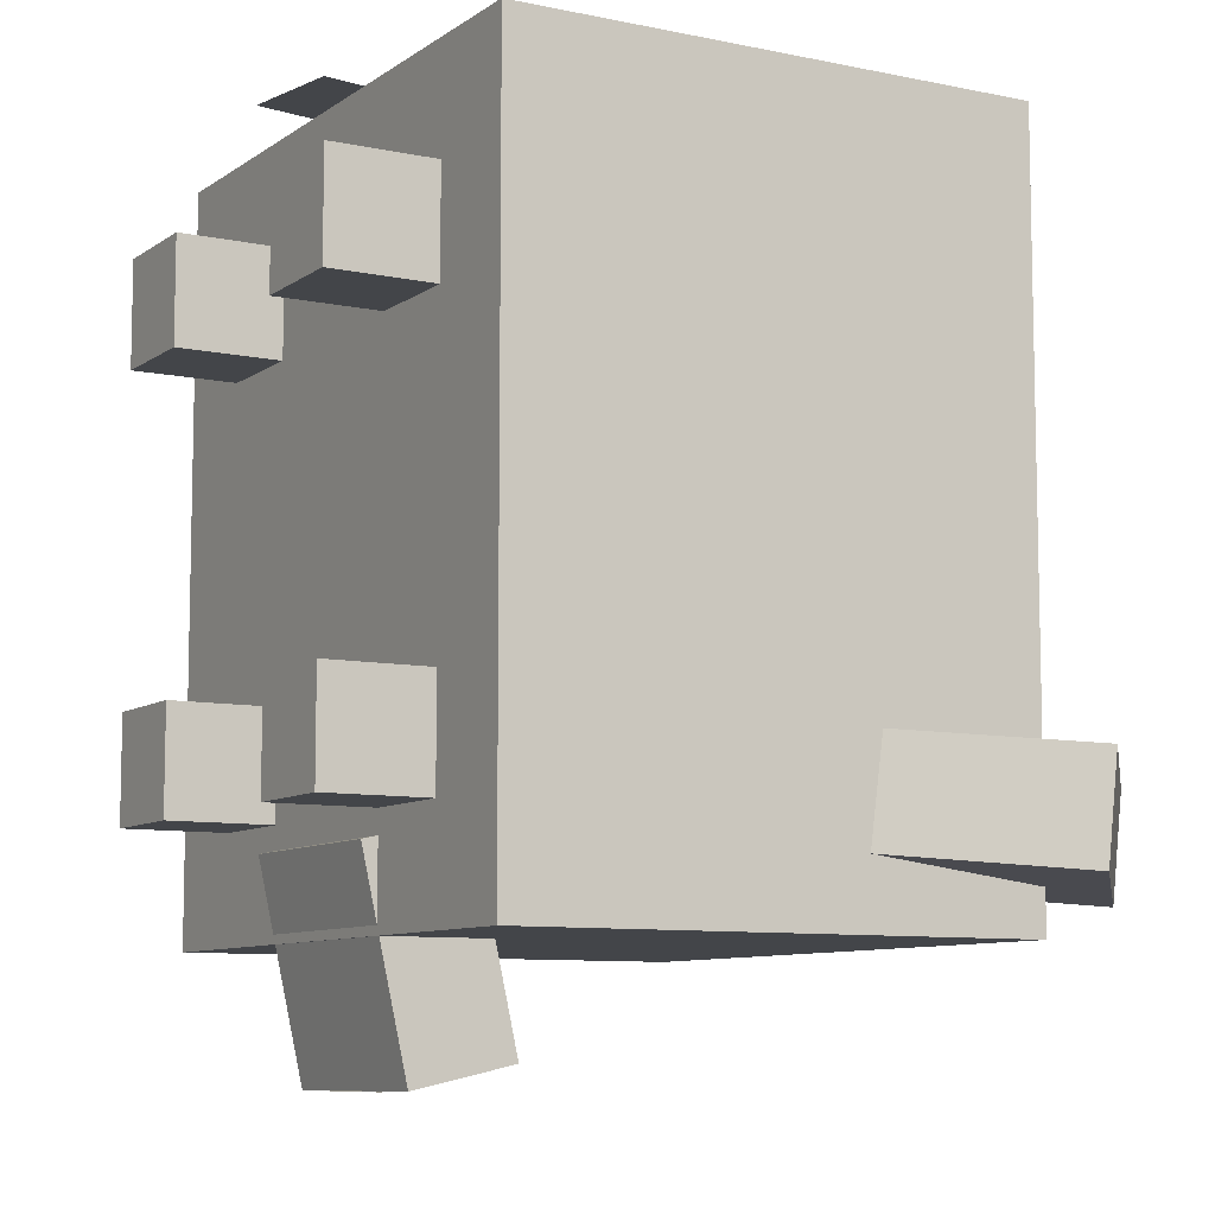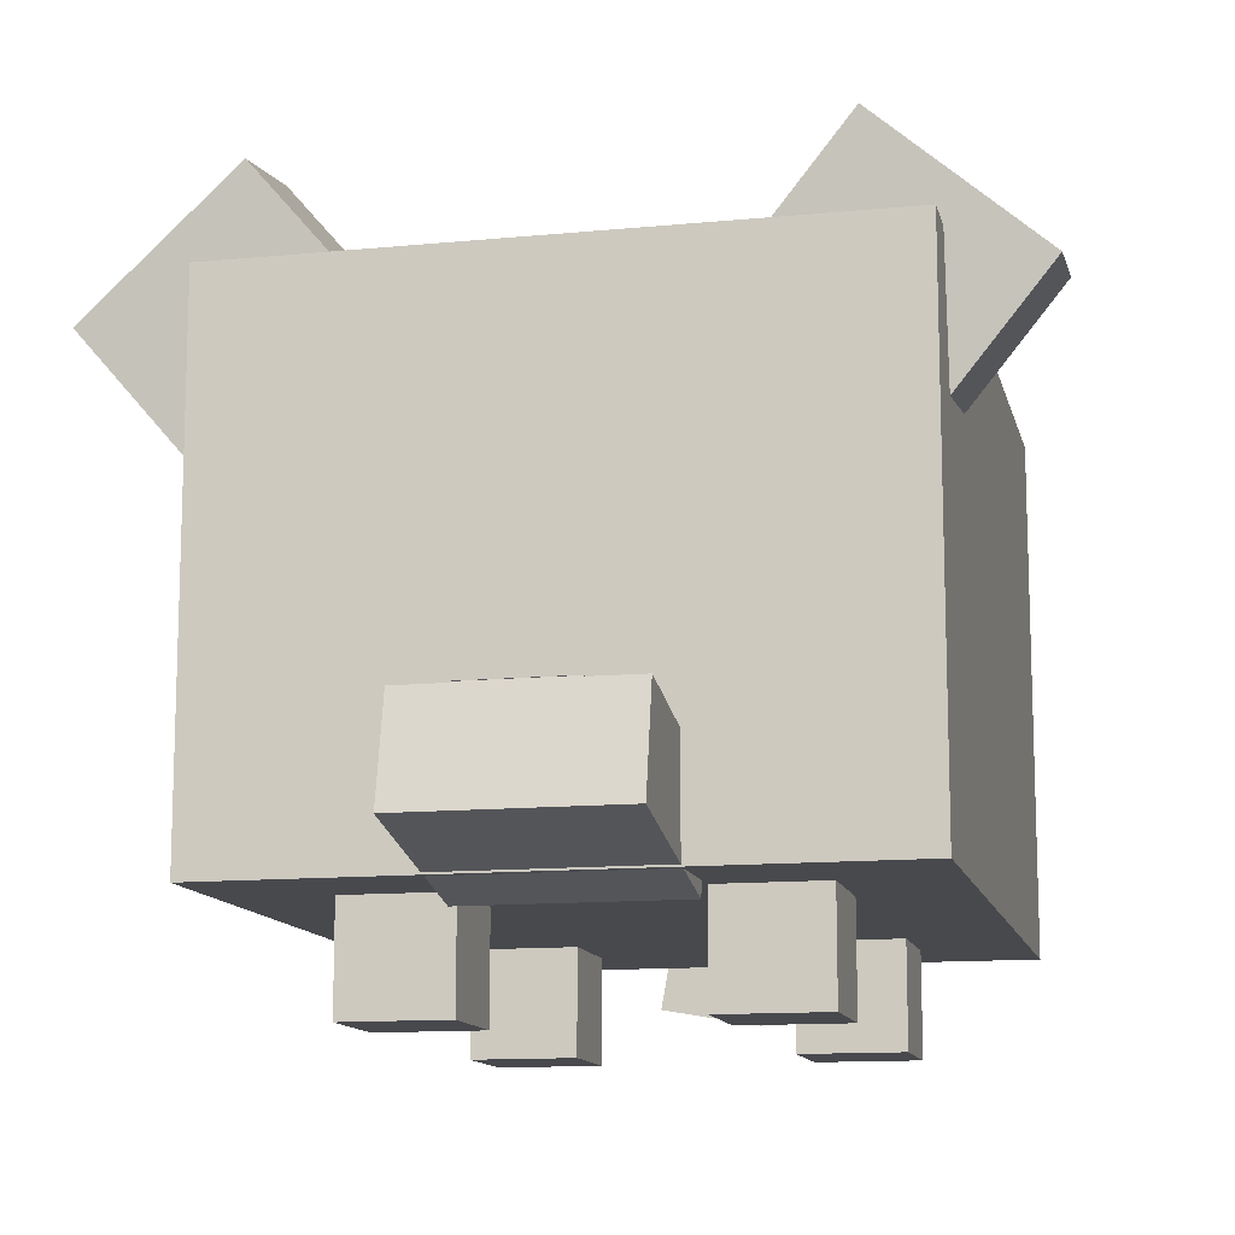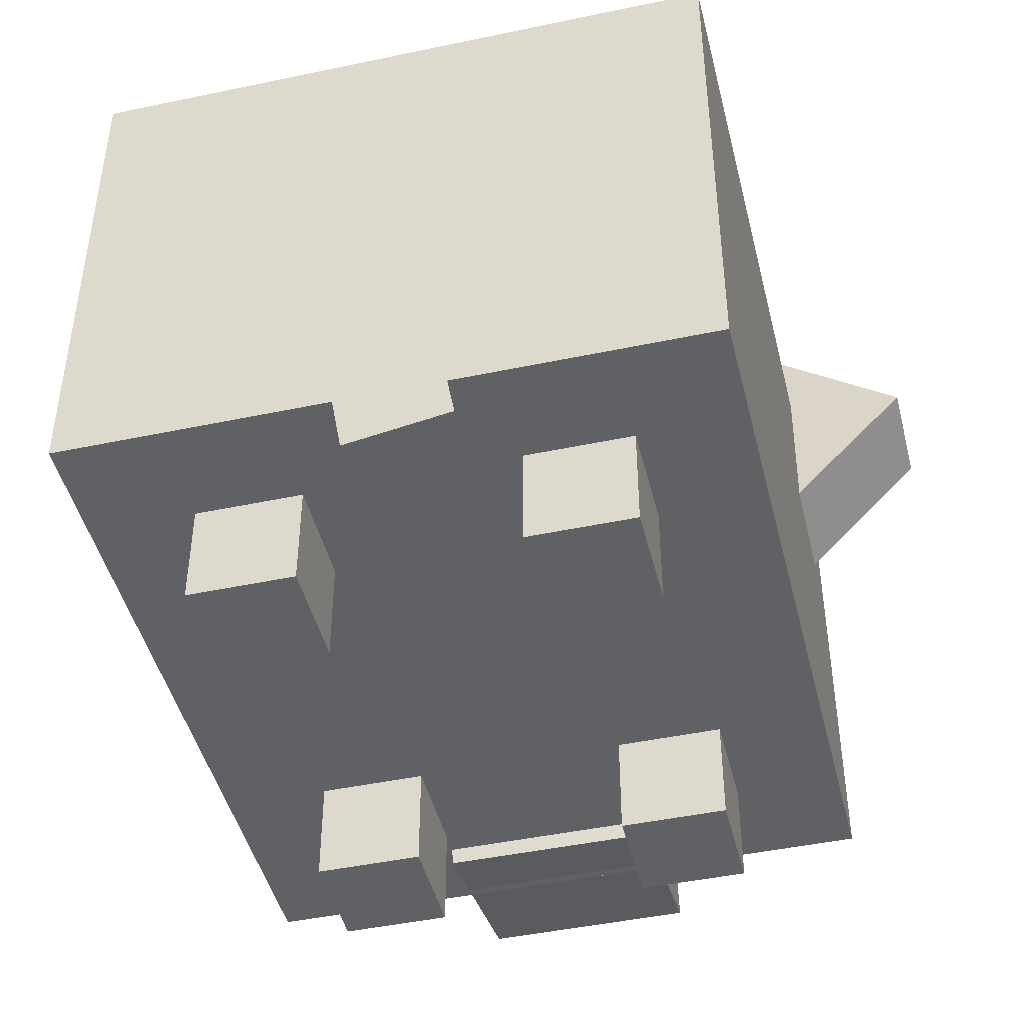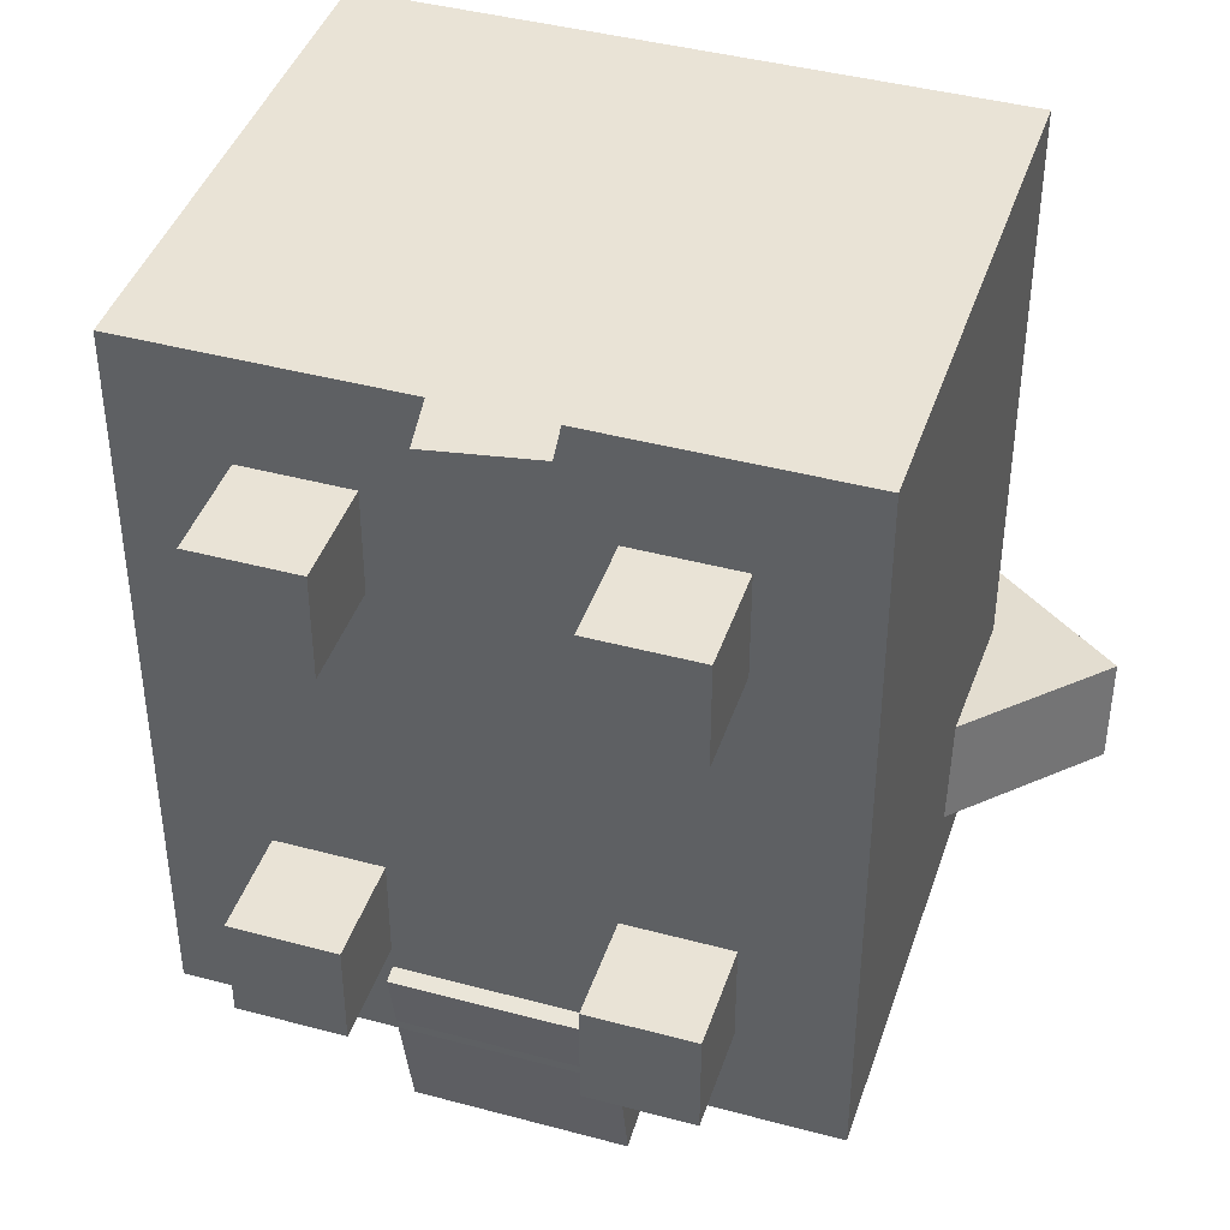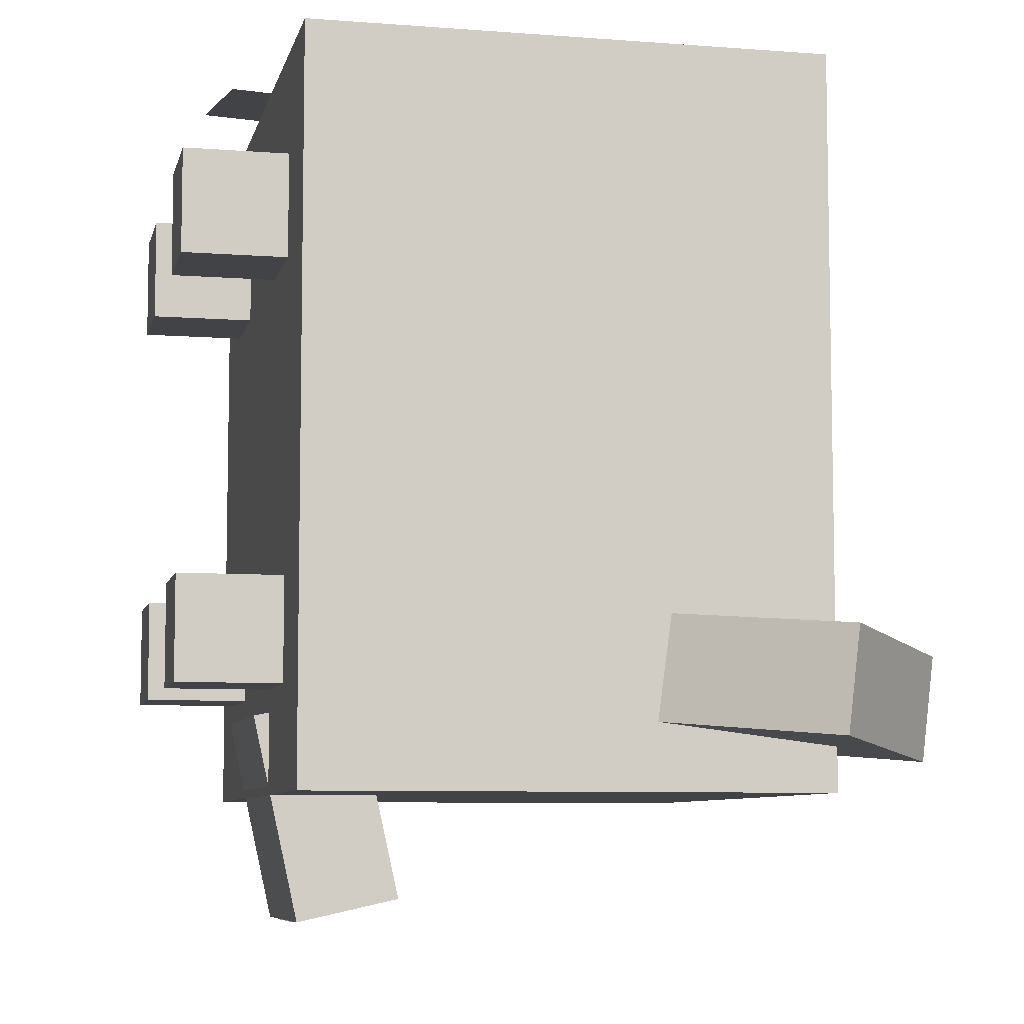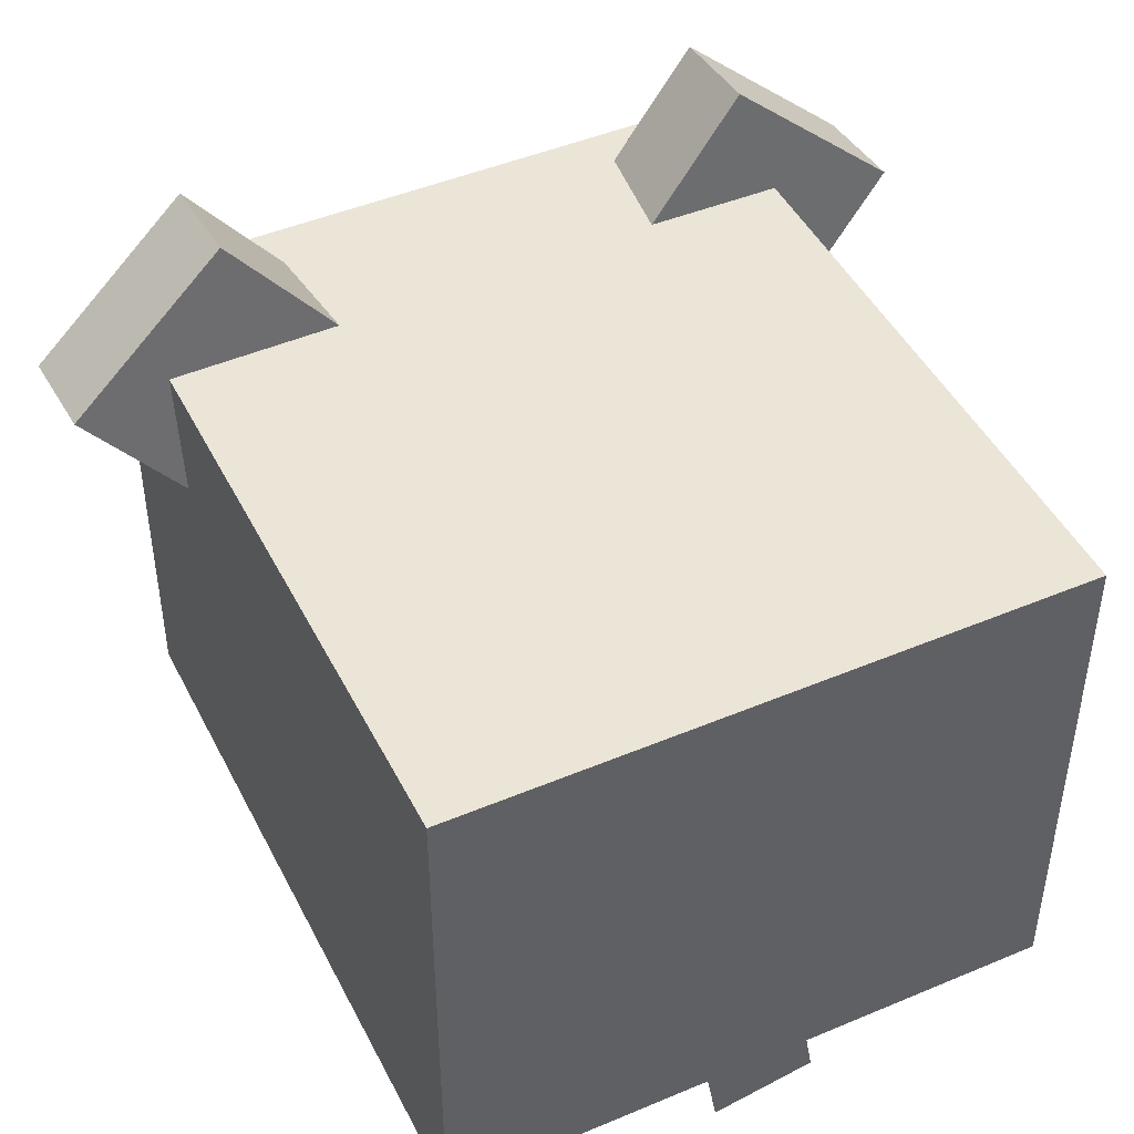
<metadata>
{"format":"obj","ext":"obj","renderer":"f3d","projection":"perspective","resolution":1024,"background":"white","views":[{"elev":-8.6,"azim":60.1,"up":"+Z"},{"elev":-12.5,"azim":-167.1,"up":"+Y"},{"elev":-45.4,"azim":13.7,"up":"+Y"},{"elev":42.0,"azim":17.9,"up":"+Z"},{"elev":-7.4,"azim":77.5,"up":"+Z"},{"elev":45.9,"azim":-25.8,"up":"+Y"}]}
</metadata>
<code>
o body
v 0.25 0.375 0.25
v 0.25 0.375 -0.1875
v 0.25 0.0625 0.25
v 0.25 0.0625 -0.1875
v -0.125 0.375 -0.1875
v -0.125 0.375 0.25
v -0.125 0.0625 -0.1875
v -0.125 0.0625 0.25
f 4 7 5 2
f 3 4 2 1
f 8 3 1 6
f 7 8 6 5
f 6 1 2 5
f 7 4 3 8
o cube
v 0.125 0.1143 -0.1271
v 0.125 0.1413 -0.2491
v 0.125 0.05326 -0.1406
v 0.125 0.08031 -0.2626
v 0 0.1413 -0.2491
v 0 0.1143 -0.1271
v 0 0.08031 -0.2626
v 0 0.05326 -0.1406
f 12 15 13 10
f 11 12 10 9
f 16 11 9 14
f 15 16 14 13
f 14 9 10 13
f 15 12 11 16
o cube
v 0.09227 0.09912 0.25
v 0.09227 0.09912 0.25
v 0.1031 0.03757 0.25
v 0.1031 0.03757 0.25
v 0.03072 0.08826 0.25
v 0.03072 0.08826 0.25
v 0.04157 0.02671 0.25
v 0.04157 0.02671 0.25
f 20 23 21 18
f 19 20 18 17
f 24 19 17 22
f 23 24 22 21
f 22 17 18 21
f 23 20 19 24
o cube
v 0.09375 0.1284 -0.1891
v 0.09375 0.1419 -0.2501
v 0.09375 0.1284 -0.1891
v 0.09375 0.1419 -0.2501
v 0.03125 0.1419 -0.2501
v 0.03125 0.1284 -0.1891
v 0.03125 0.1419 -0.2501
v 0.03125 0.1284 -0.1891
f 28 31 29 26
f 27 28 26 25
f 32 27 25 30
f 31 32 30 29
f 30 25 26 29
f 31 28 27 32
o cube
v 0.09375 0.1419 -0.2496
v 0.09375 0.1419 -0.2496
v 0.09375 0.08088 -0.2631
v 0.09375 0.08088 -0.2631
v 0.03125 0.1419 -0.2496
v 0.03125 0.1419 -0.2496
v 0.03125 0.08088 -0.2631
v 0.03125 0.08088 -0.2631
f 36 39 37 34
f 35 36 34 33
f 40 35 33 38
f 39 40 38 37
f 38 33 34 37
f 39 36 35 40
o cube
v 0.1875 0.125 -0.0625
v 0.1875 0.125 -0.125
v 0.1875 0 -0.0625
v 0.1875 0 -0.125
v 0.125 0.125 -0.125
v 0.125 0.125 -0.0625
v 0.125 0 -0.125
v 0.125 0 -0.0625
f 44 47 45 42
f 43 44 42 41
f 48 43 41 46
f 47 48 46 45
f 46 41 42 45
f 47 44 43 48
o cube
v 0 0.125 -0.0625
v 0 0.125 -0.125
v 0 0 -0.0625
v 0 0 -0.125
v -0.0625 0.125 -0.125
v -0.0625 0.125 -0.0625
v -0.0625 0 -0.125
v -0.0625 0 -0.0625
f 52 55 53 50
f 51 52 50 49
f 56 51 49 54
f 55 56 54 53
f 54 49 50 53
f 55 52 51 56
o cube
v 0.1875 0.125 0.1875
v 0.1875 0.125 0.125
v 0.1875 0 0.1875
v 0.1875 0 0.125
v 0.125 0.125 0.125
v 0.125 0.125 0.1875
v 0.125 0 0.125
v 0.125 0 0.1875
f 60 63 61 58
f 59 60 58 57
f 64 59 57 62
f 63 64 62 61
f 62 57 58 61
f 63 60 59 64
o cube
v 0 0.125 0.1875
v 0 0.125 0.125
v 0 0 0.1875
v 0 0 0.125
v -0.0625 0.125 0.125
v -0.0625 0.125 0.1875
v -0.0625 0 0.125
v -0.0625 0 0.1875
f 68 71 69 66
f 67 68 66 65
f 72 67 65 70
f 71 72 70 69
f 70 65 66 69
f 71 68 67 72
o cube
v 0.3237 0.3631 -0.09582
v 0.3243 0.3555 -0.1578
v 0.2429 0.2684 -0.08497
v 0.2435 0.2607 -0.147
v 0.2289 0.4355 -0.1687
v 0.2283 0.4432 -0.1067
v 0.1481 0.3407 -0.1579
v 0.1475 0.3484 -0.09587
f 76 79 77 74
f 75 76 74 73
f 80 75 73 78
f 79 80 78 77
f 78 73 74 77
f 79 76 75 80
o cube
v -0.08532 0.4459 -0.104
v -0.08598 0.4382 -0.166
v -0.004551 0.3511 -0.09315
v -0.005207 0.3434 -0.1552
v -0.1814 0.3581 -0.1551
v -0.1807 0.3658 -0.09311
v -0.1006 0.2634 -0.1443
v -0.09994 0.271 -0.08225
f 84 87 85 82
f 83 84 82 81
f 88 83 81 86
f 87 88 86 85
f 86 81 82 85
f 87 84 83 88

</code>
